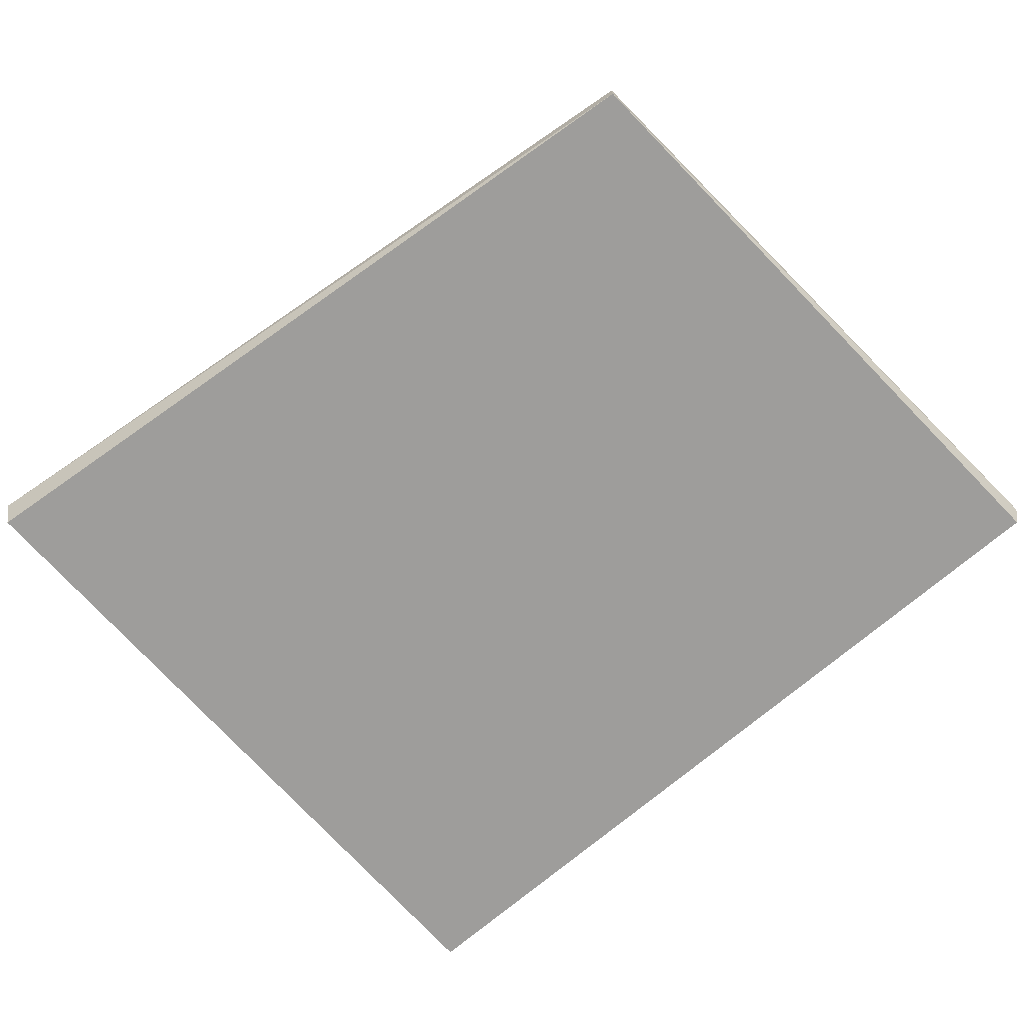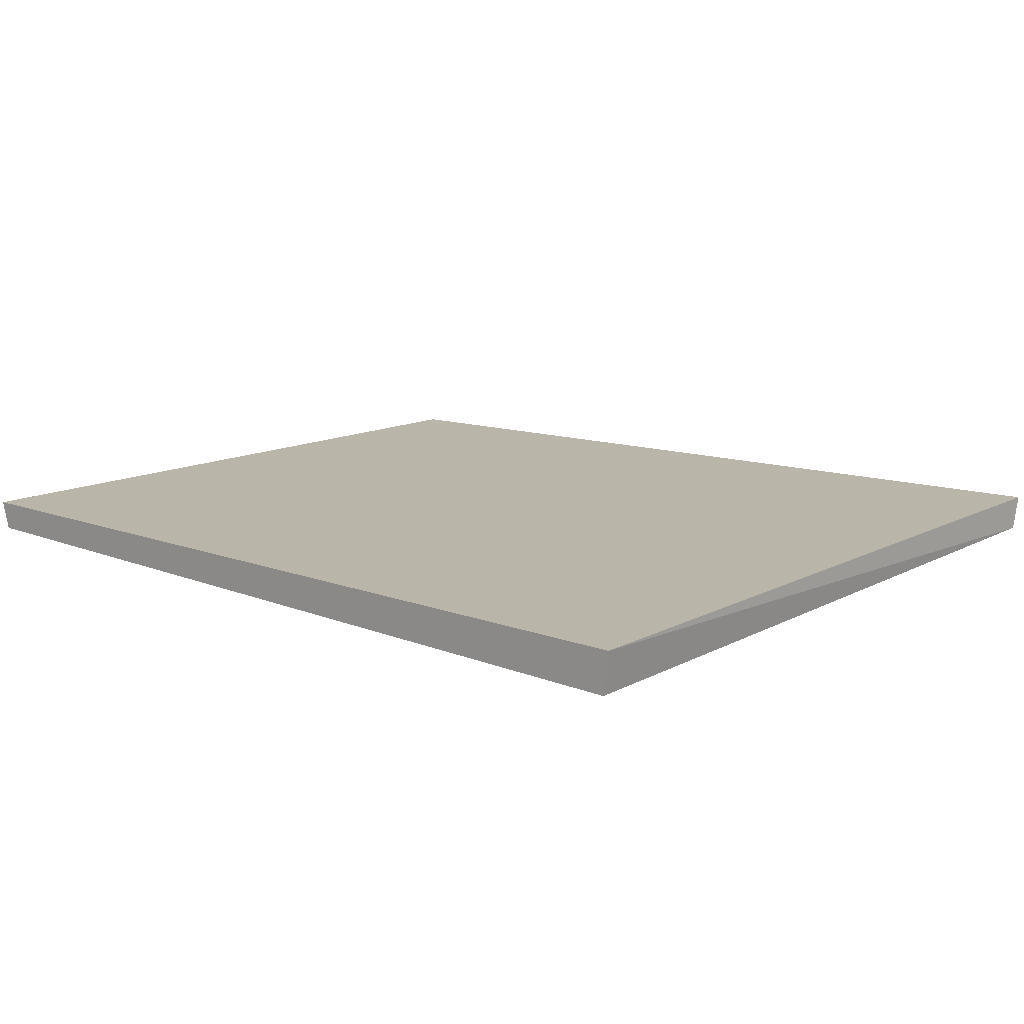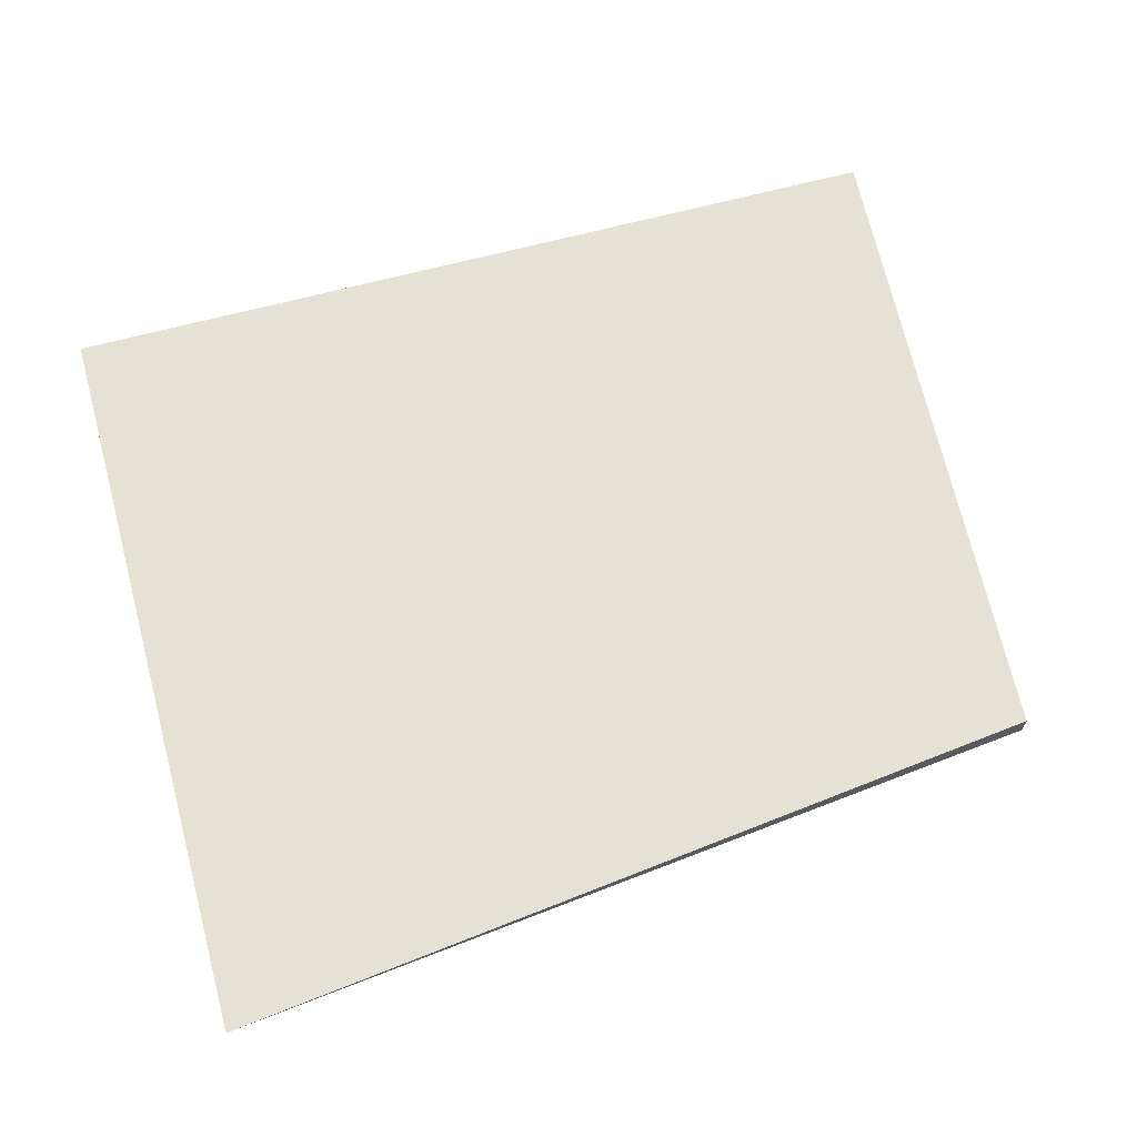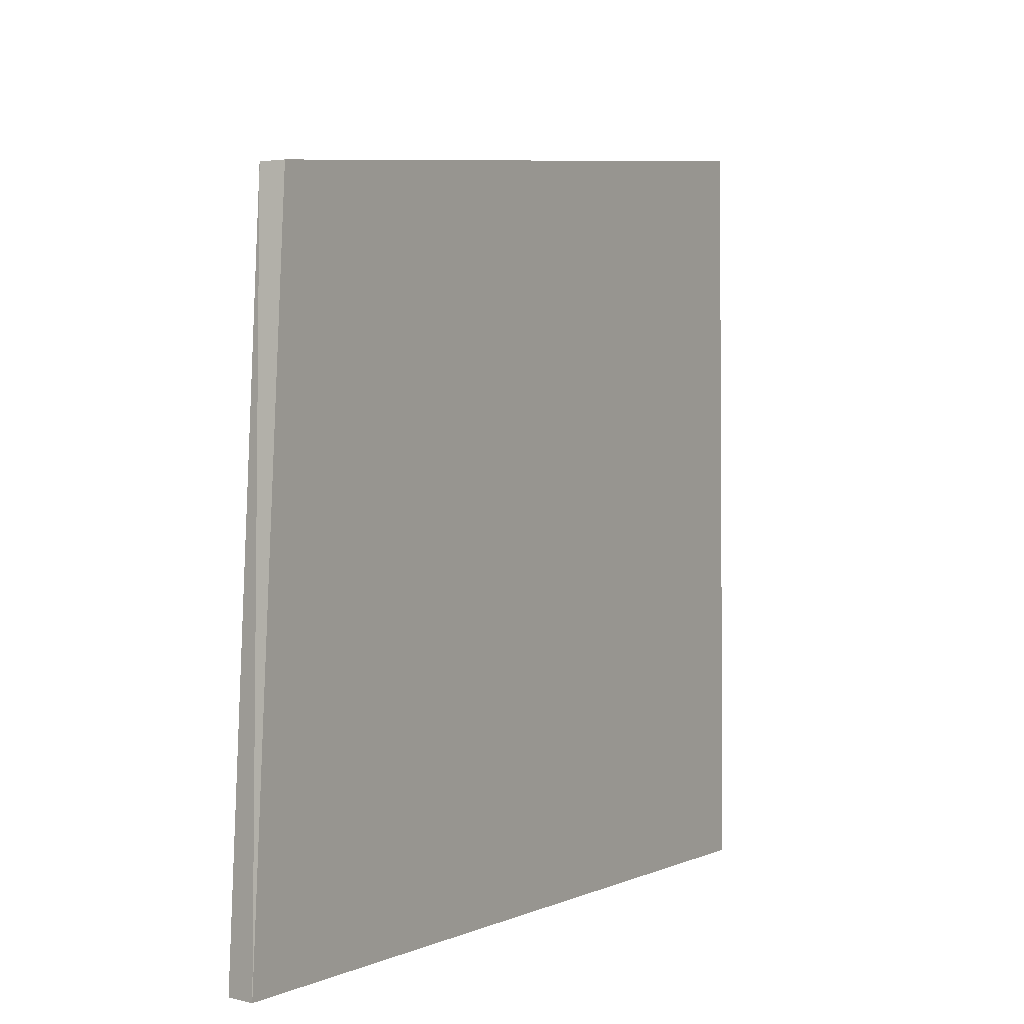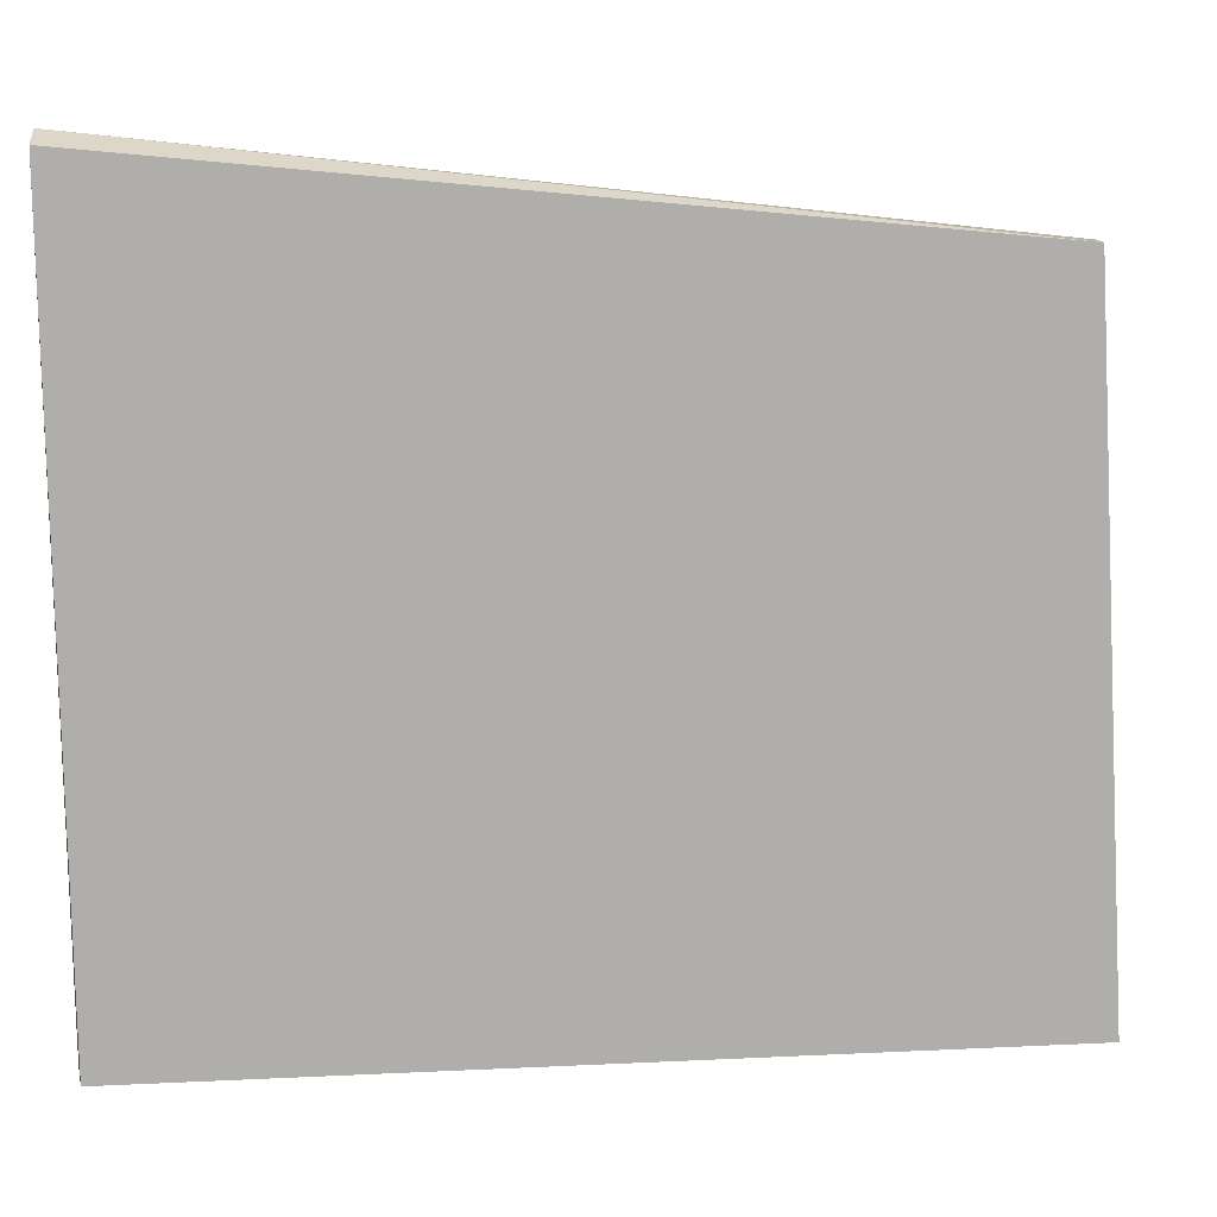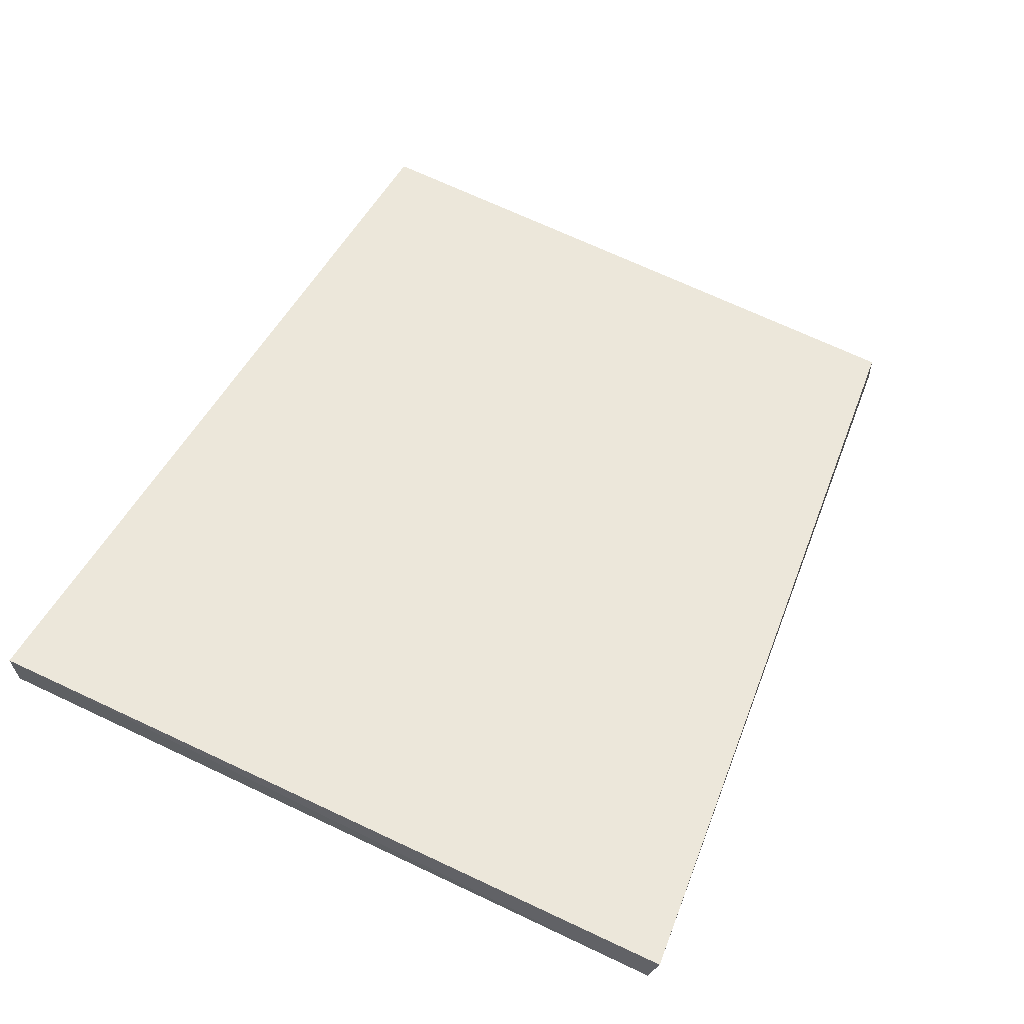
<metadata>
{"format":"obj","ext":"obj","renderer":"f3d","projection":"perspective","resolution":1024,"background":"white","views":[{"elev":-70.0,"azim":-139.1,"up":"+Z"},{"elev":14.1,"azim":40.6,"up":"+Z"},{"elev":64.8,"azim":164.4,"up":"+Z"},{"elev":1.0,"azim":-60.4,"up":"+Y"},{"elev":13.1,"azim":174.0,"up":"+Y"},{"elev":52.5,"azim":116.9,"up":"+Z"}]}
</metadata>
<code>
v -0.04839 -0.2652 -0.03253
v -0.04877 -0.2652 -0.0358
v -0.0483 -0.2061 -0.03291
v -0.1125 -0.2132 -0.03318
v -0.1161 -0.2652 -0.03318
v -0.04825 -0.2069 -0.03554
v -0.1155 -0.2652 -0.03541
v -0.1125 -0.2132 -0.03511
f 1 3 4
f 5 2 1
f 5 1 4
f 6 1 2
f 6 3 1
f 7 2 5
f 7 6 2
f 8 4 3
f 8 3 6
f 8 6 7
f 8 7 5
f 8 5 4

</code>
